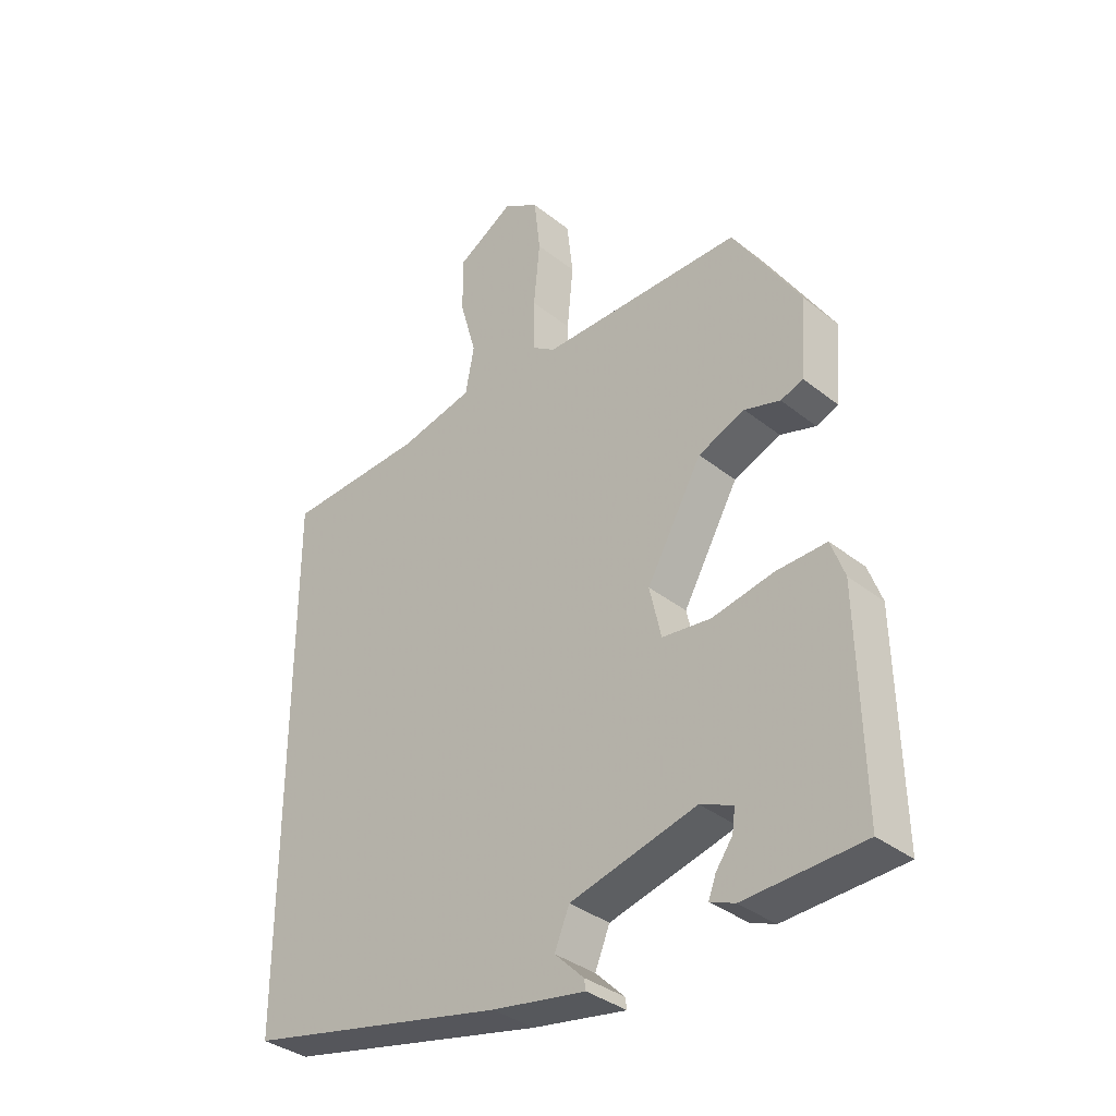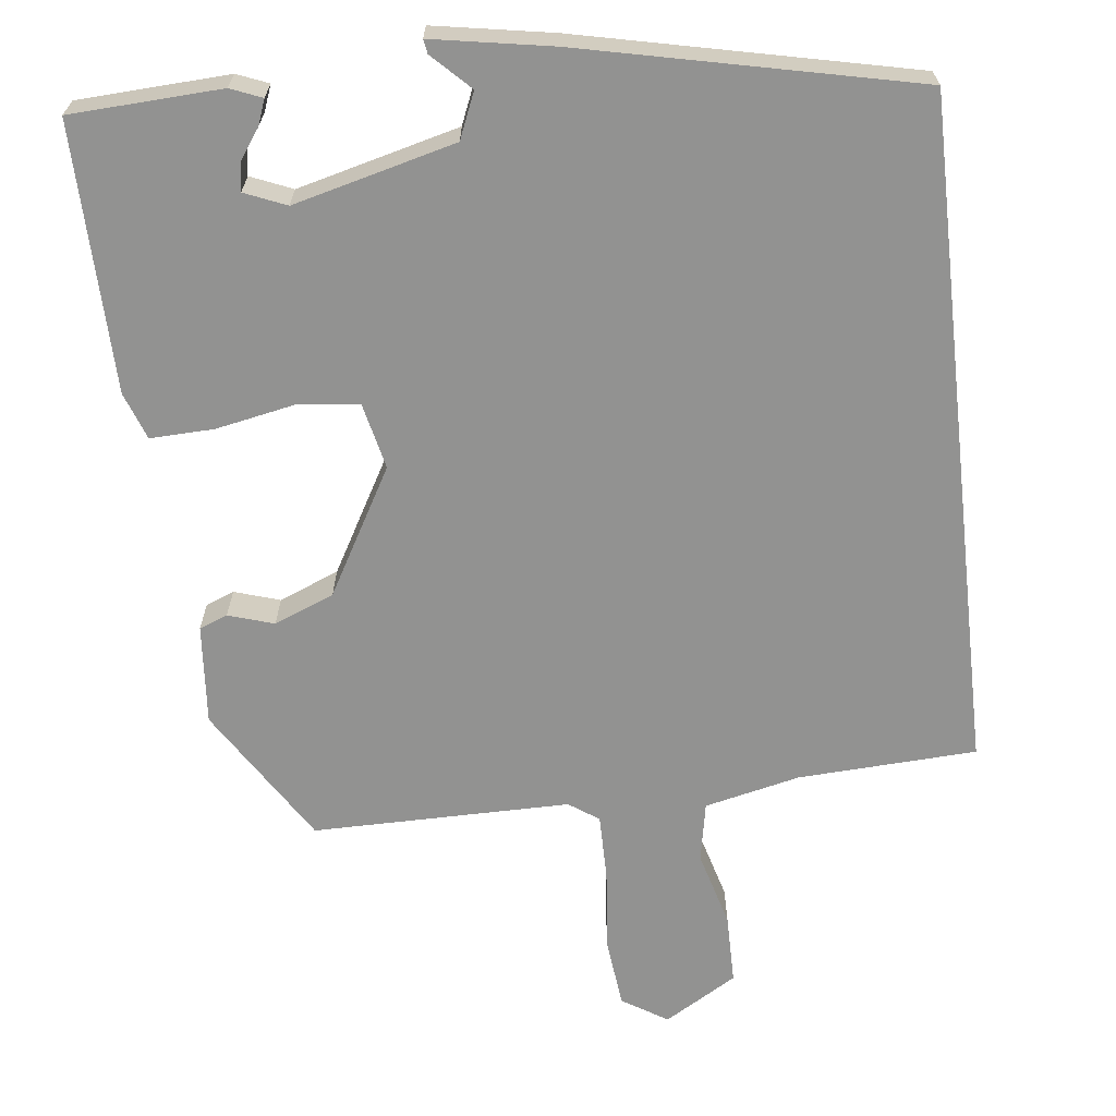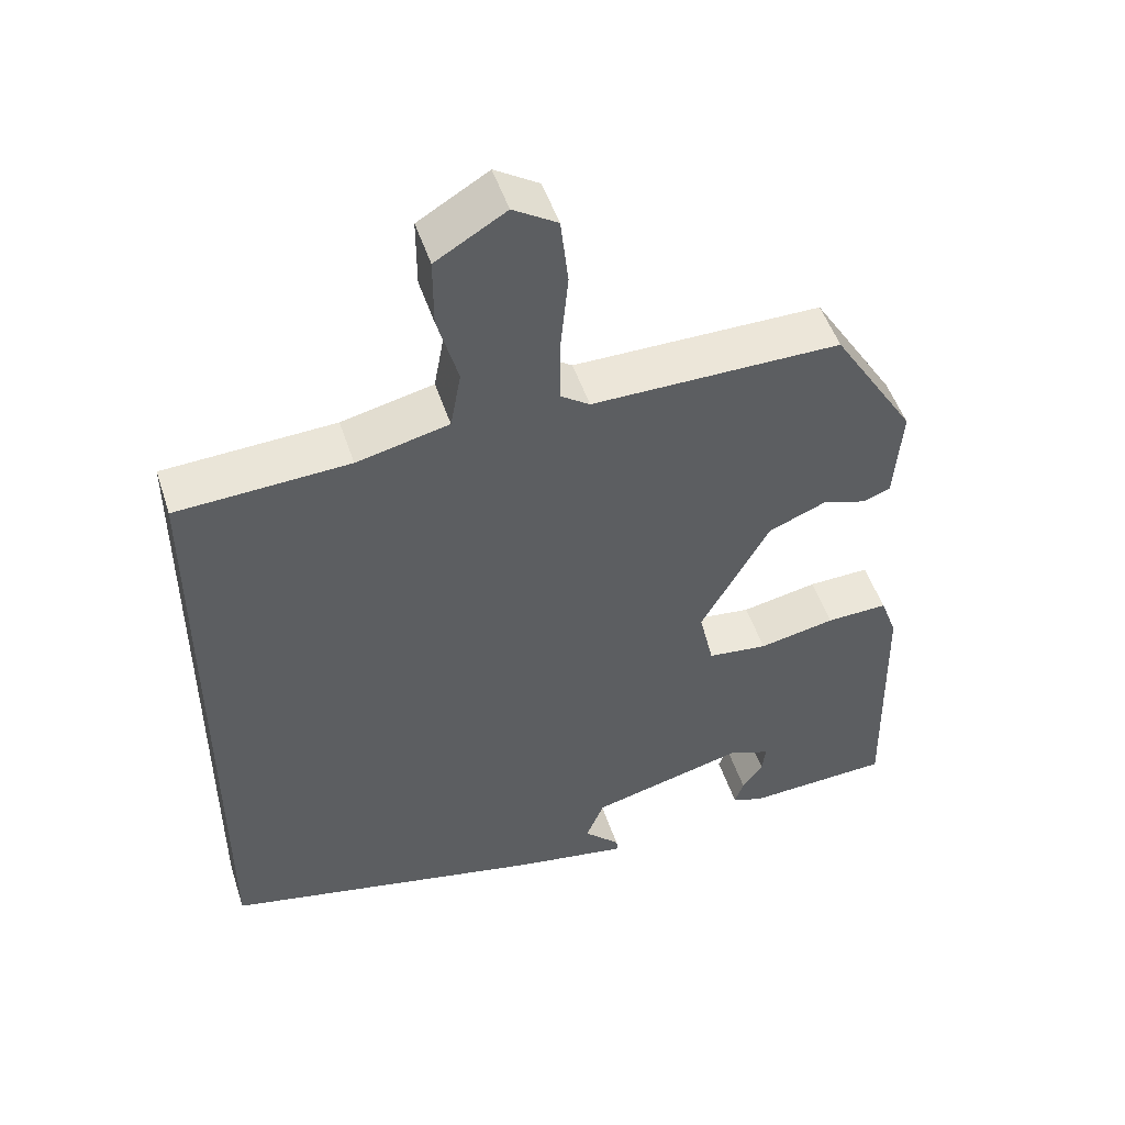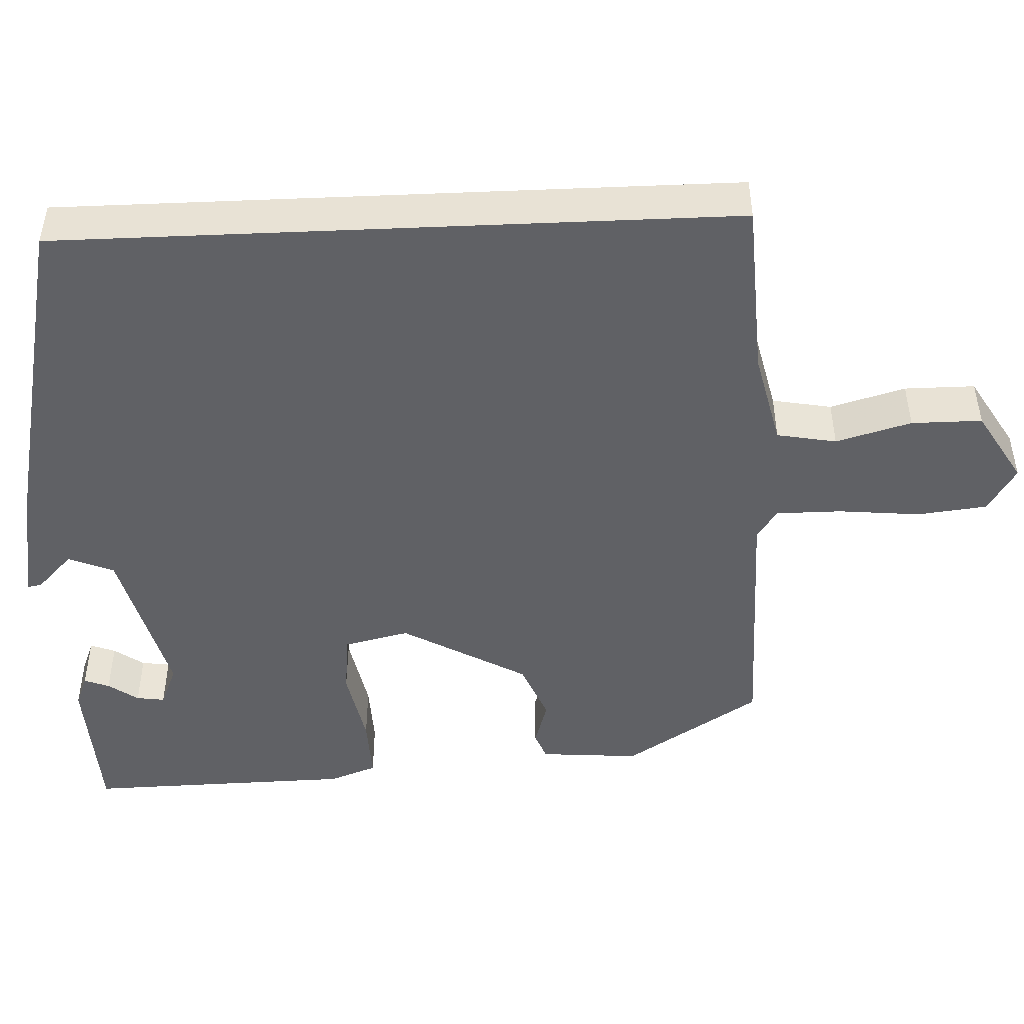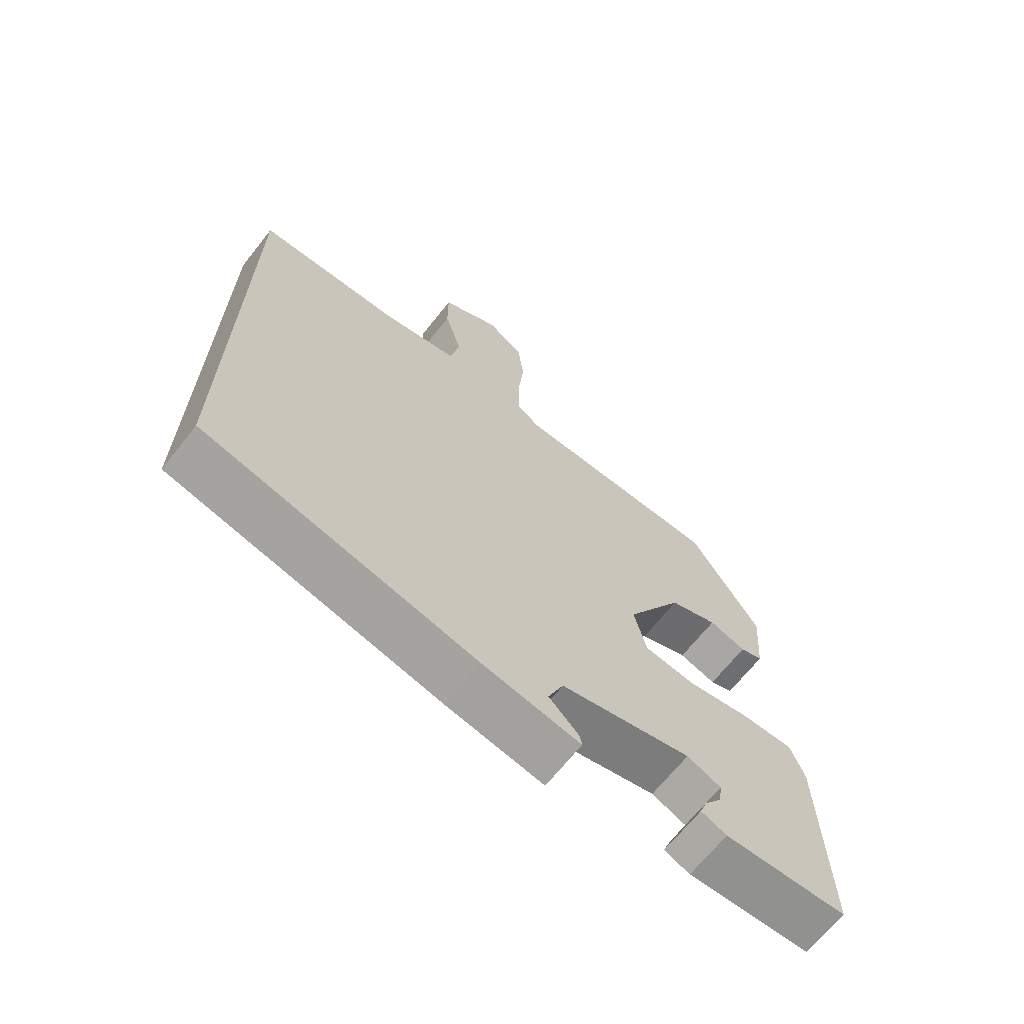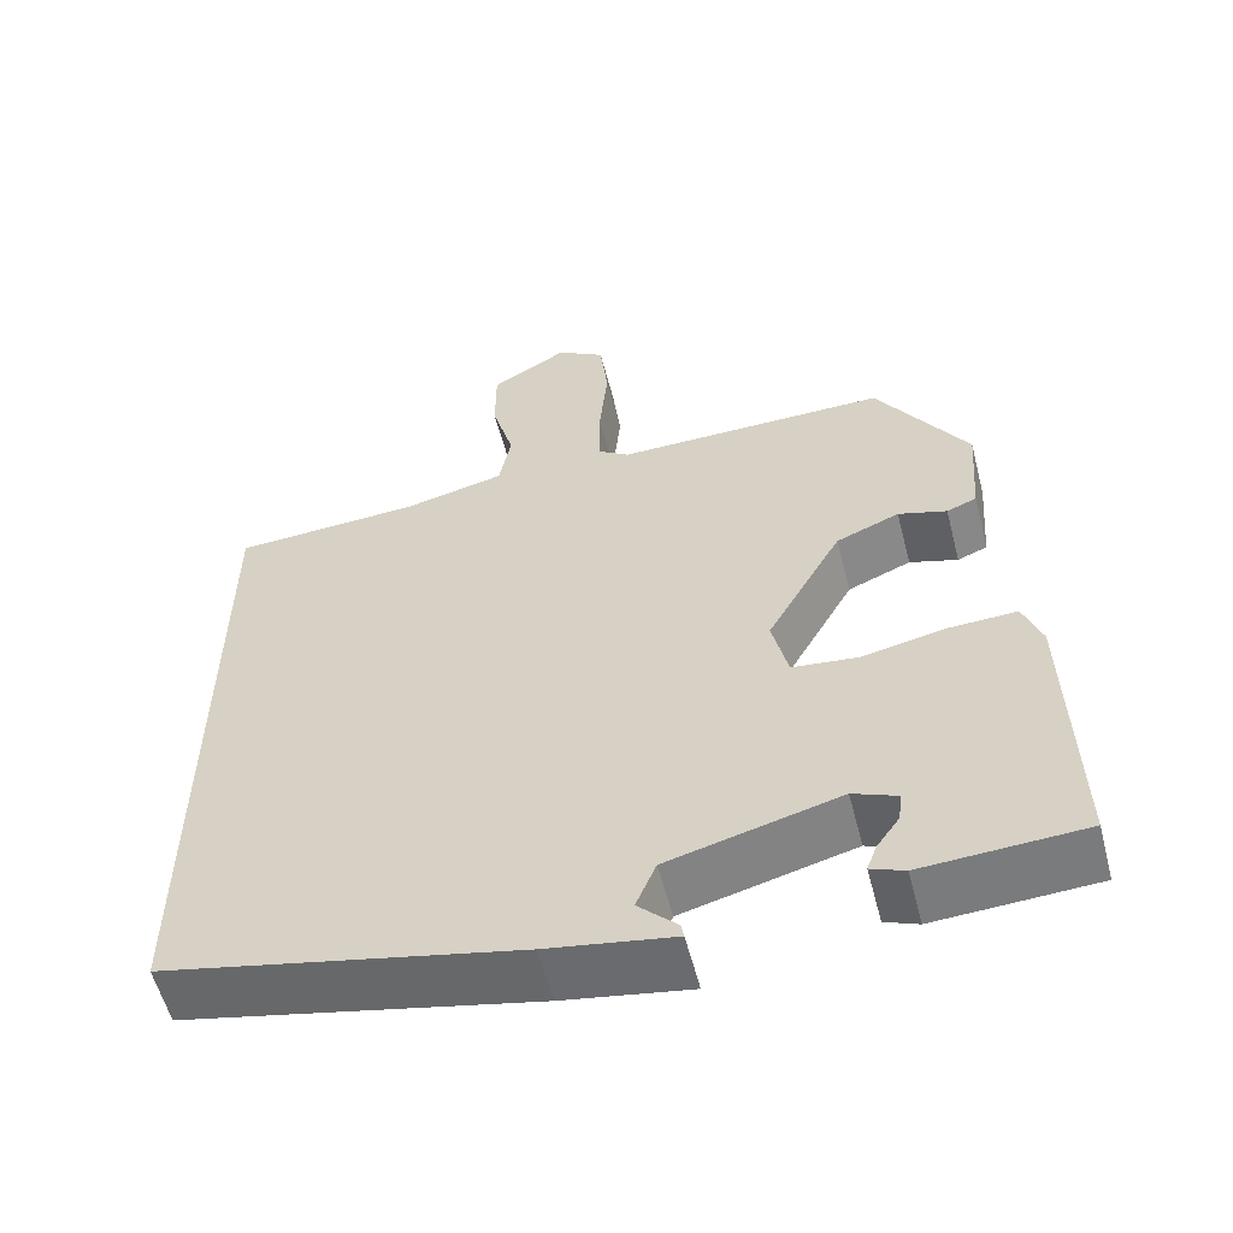
<metadata>
{"format":"obj","ext":"obj","renderer":"f3d","projection":"perspective","resolution":1024,"background":"white","views":[{"elev":-35.5,"azim":43.8,"up":"+Z"},{"elev":-66.2,"azim":-173.6,"up":"+Y"},{"elev":49.8,"azim":-17.9,"up":"+Z"},{"elev":-47.7,"azim":-87.5,"up":"+Y"},{"elev":-67.5,"azim":-38.4,"up":"+Z"},{"elev":-57.3,"azim":14.6,"up":"+Z"}]}
</metadata>
<code>
v 0.349 0.07 0.502
v 0.458 0.07 0.329
v 0.448 0.07 0.202
v 0.412 0.07 0.188
v 0.354 0.07 0.206
v 0.278 0.07 0.175
v 0.188 0.07 0.015
v 0.207 0.07 -0.068
v 0.286 0.07 -0.077
v 0.386 0.07 -0.057
v 0.467 0.07 -0.054
v 0.489 0.07 -0.114
v 0.496 0.07 -0.454
v 0.304 0.07 -0.464
v 0.264 0.07 -0.448
v 0.276 0.07 -0.416
v 0.303 0.07 -0.378
v 0.308 0.07 -0.342
v 0.255 0.07 -0.32
v 0.05 0.07 -0.373
v 0.026 0.07 -0.431
v 0.073 0.07 -0.477
v 0.076 0.07 -0.495
v -0.076 0.07 -0.469
v -0.5 0.07 -0.377
v -0.5 0.07 0.482
v -0.274 0.07 0.494
v -0.153 0.07 0.522
v -0.139 0.07 0.598
v -0.166 0.07 0.694
v -0.166 0.07 0.784
v -0.074 0.07 0.839
v -0.016 0.07 0.803
v -0.006 0.07 0.714
v -0.016 0.07 0.61
v -0.016 0.07 0.526
v 0.022 0.07 0.5
v 0.349 0 0.502
v 0.458 0 0.329
v 0.448 0 0.202
v 0.412 0 0.188
v 0.354 0 0.206
v 0.278 0 0.175
v 0.188 0 0.015
v 0.207 0 -0.068
v 0.286 0 -0.077
v 0.386 0 -0.057
v 0.467 0 -0.054
v 0.489 0 -0.114
v 0.496 0 -0.454
v 0.304 0 -0.464
v 0.264 0 -0.448
v 0.276 0 -0.416
v 0.303 0 -0.378
v 0.308 0 -0.342
v 0.255 0 -0.32
v 0.05 0 -0.373
v 0.026 0 -0.431
v 0.073 0 -0.477
v 0.076 0 -0.495
v -0.076 0 -0.469
v -0.5 0 -0.377
v -0.5 0 0.482
v -0.274 0 0.494
v -0.153 0 0.522
v -0.139 0 0.598
v -0.166 0 0.694
v -0.166 0 0.784
v -0.074 0 0.839
v -0.016 0 0.803
v -0.006 0 0.714
v -0.016 0 0.61
v -0.016 0 0.526
v 0.022 0 0.5
f 32 33 34 35
f 32 35 36
f 29 30 31 32
f 28 29 32 36
f 27 28 36 37
f 21 22 23 24
f 20 21 24 25
f 19 20 25 26
f 14 15 16 17
f 14 17 18
f 13 14 18
f 12 13 18
f 9 10 11 12
f 8 9 12 18
f 2 3 4 5
f 2 5 6
f 1 2 6
f 37 1 6 7
f 8 18 19 26
f 26 27 37
f 7 8 26 37
f 72 71 70 69
f 73 72 69
f 69 68 67 66
f 73 69 66 65
f 74 73 65 64
f 61 60 59 58
f 62 61 58 57
f 63 62 57 56
f 54 53 52 51
f 55 54 51
f 55 51 50
f 55 50 49
f 49 48 47 46
f 55 49 46 45
f 42 41 40 39
f 43 42 39
f 43 39 38
f 44 43 38 74
f 63 56 55 45
f 74 64 63
f 74 63 45 44
f 1 38 39 2
f 2 39 40 3
f 3 40 41 4
f 4 41 42 5
f 5 42 43 6
f 6 43 44 7
f 7 44 45 8
f 8 45 46 9
f 9 46 47 10
f 10 47 48 11
f 11 48 49 12
f 12 49 50 13
f 13 50 51 14
f 14 51 52 15
f 15 52 53 16
f 16 53 54 17
f 17 54 55 18
f 18 55 56 19
f 19 56 57 20
f 20 57 58 21
f 21 58 59 22
f 22 59 60 23
f 23 60 61 24
f 24 61 62 25
f 25 62 63 26
f 26 63 64 27
f 27 64 65 28
f 28 65 66 29
f 29 66 67 30
f 30 67 68 31
f 31 68 69 32
f 32 69 70 33
f 33 70 71 34
f 34 71 72 35
f 35 72 73 36
f 36 73 74 37
f 37 74 38 1

</code>
